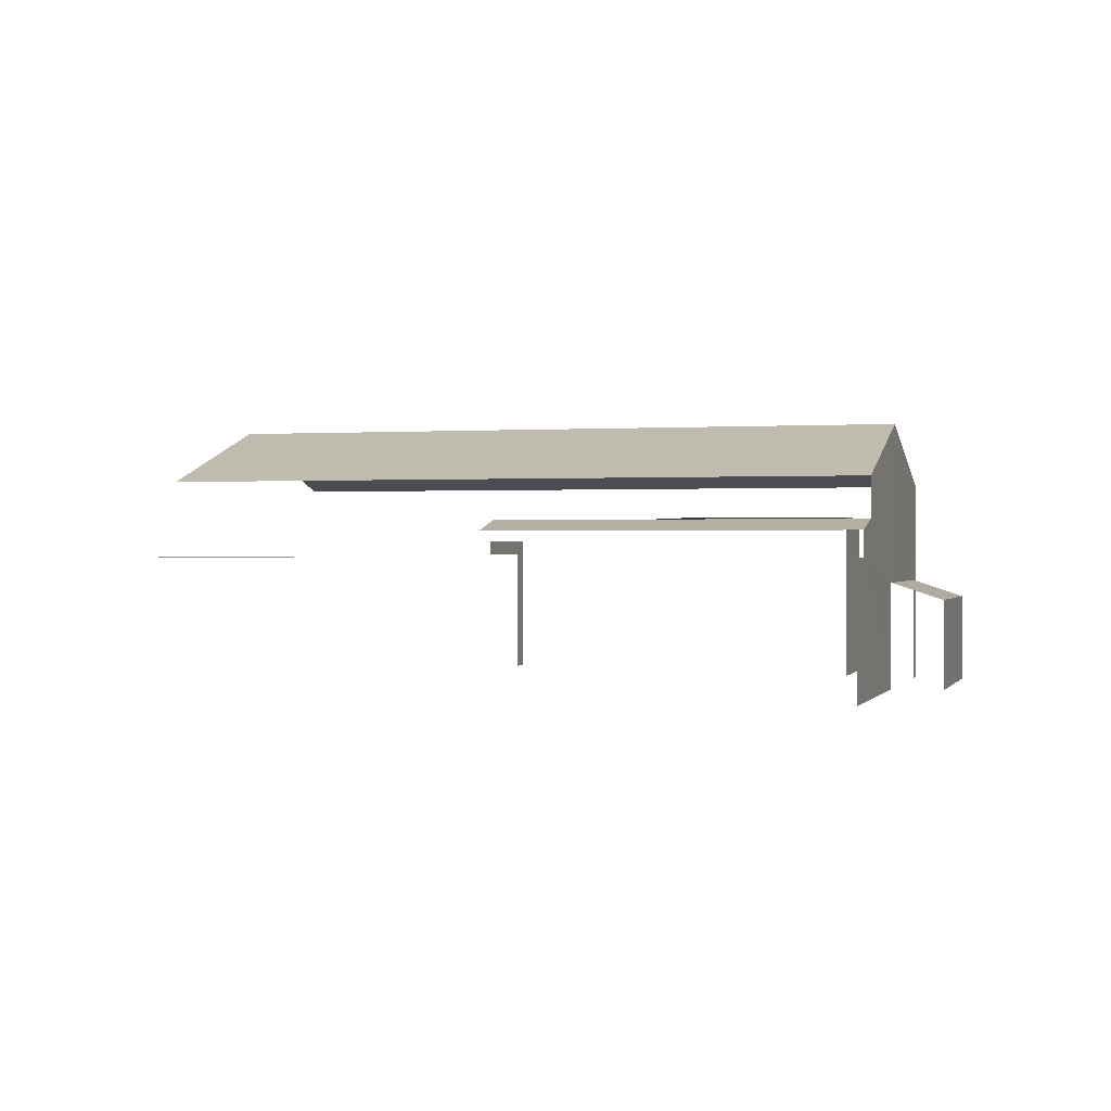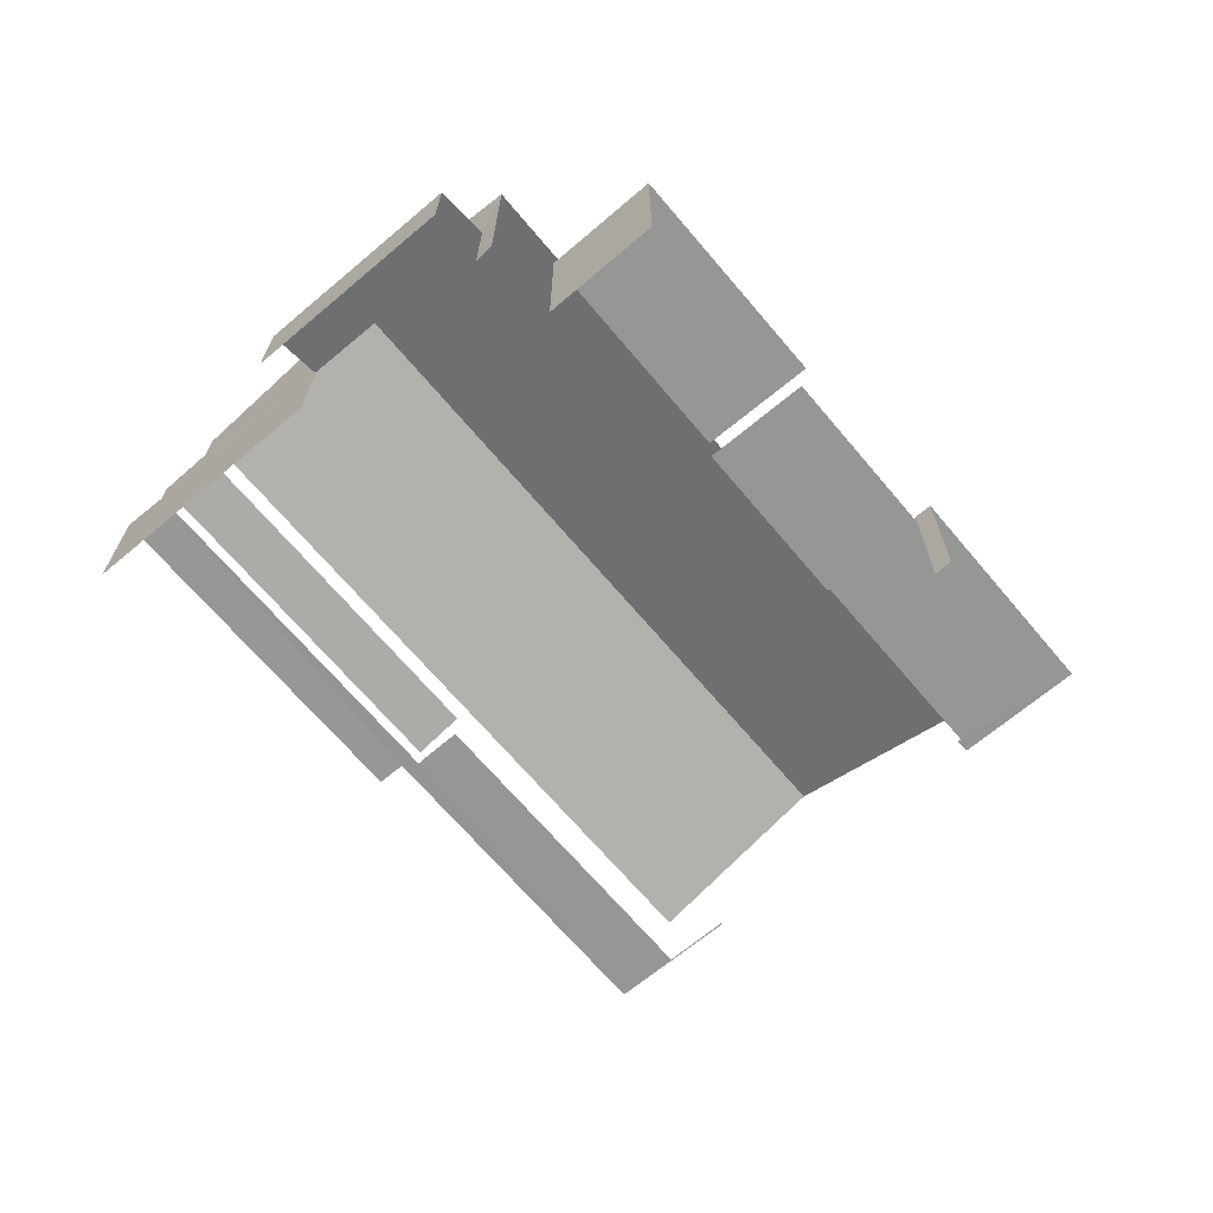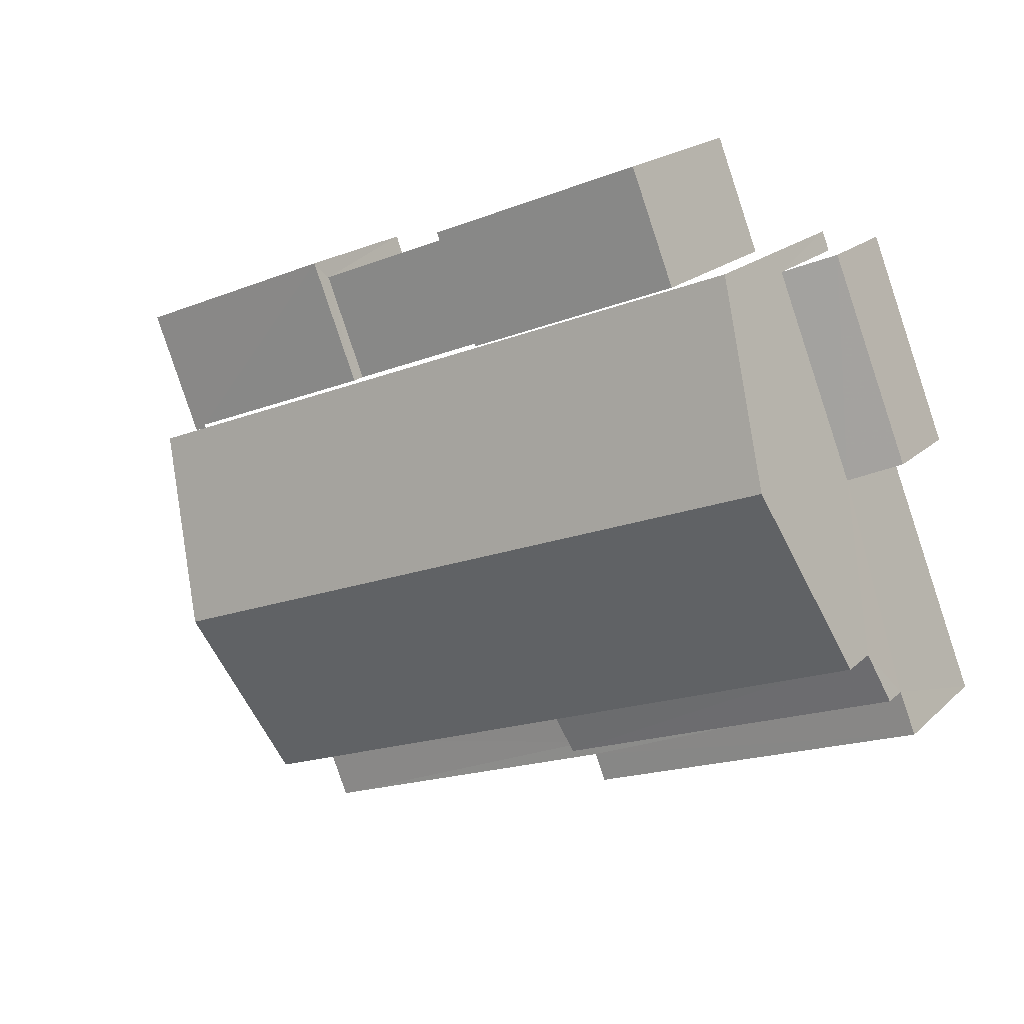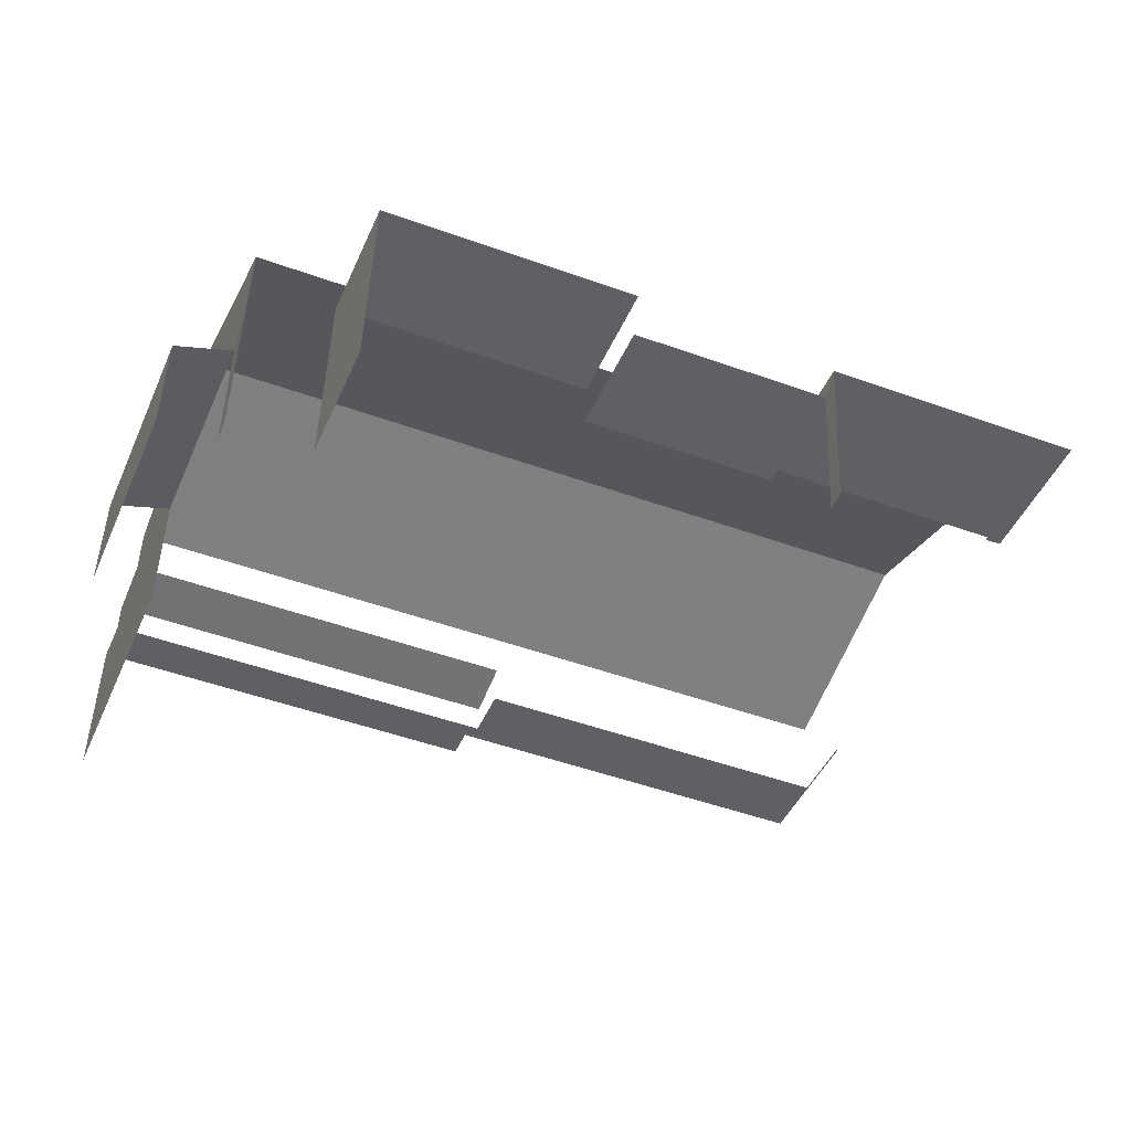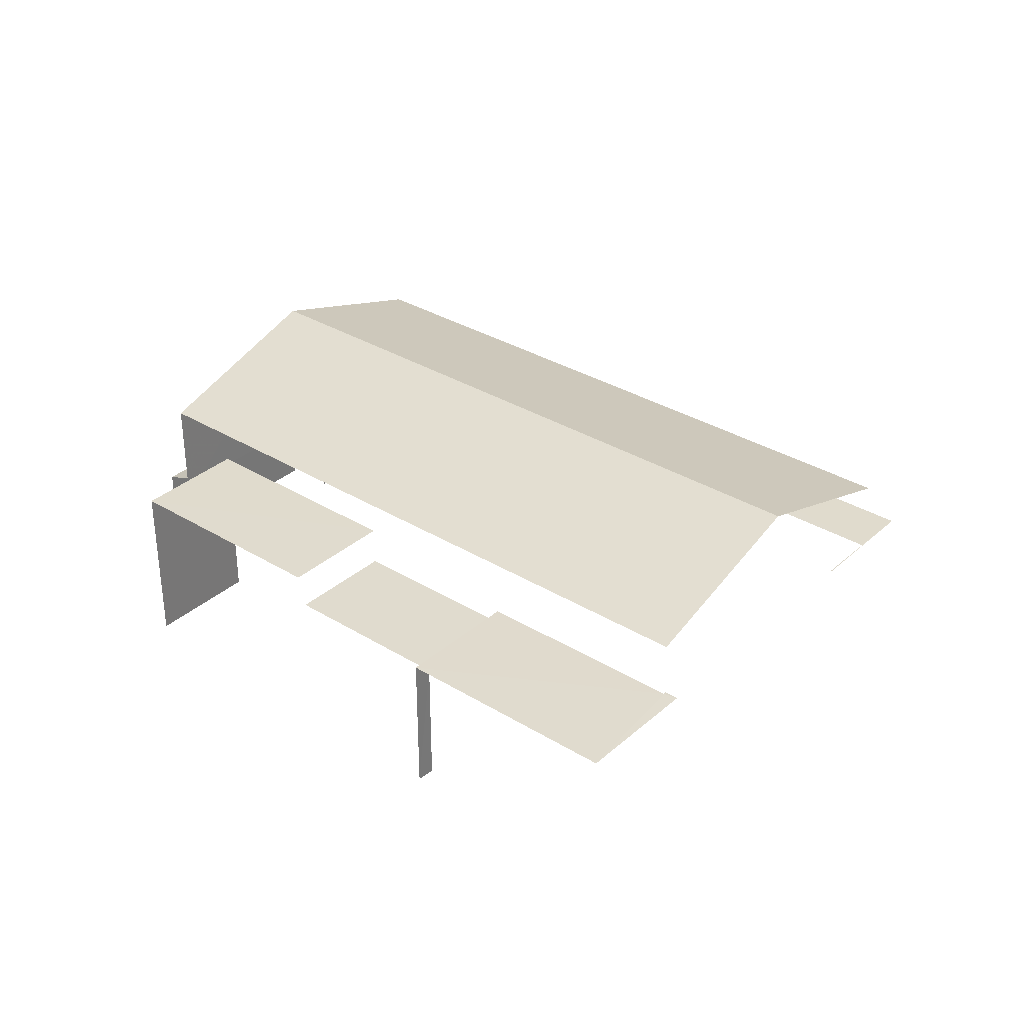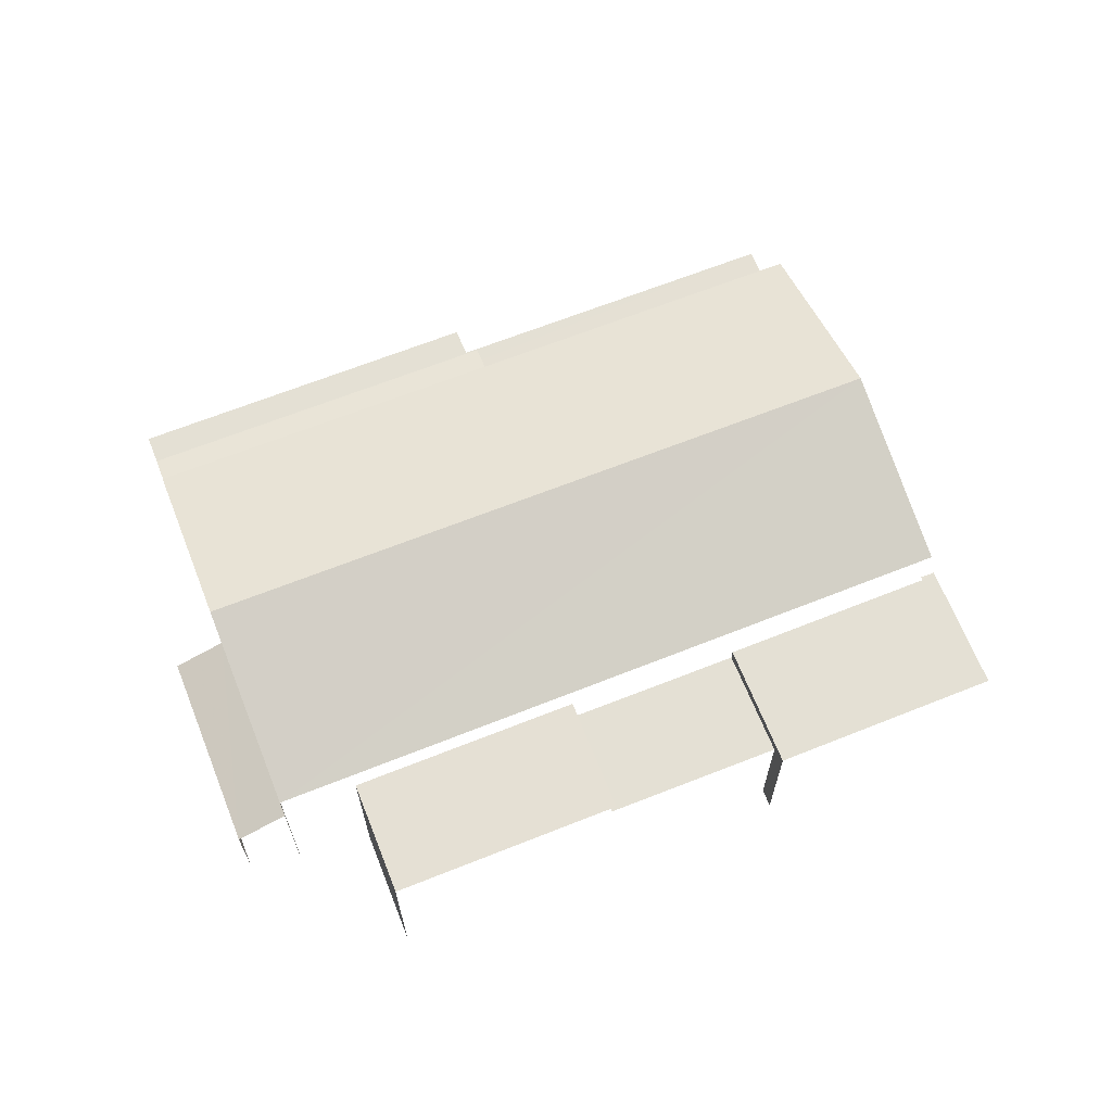
<metadata>
{"format":"obj","ext":"obj","renderer":"f3d","projection":"perspective","resolution":1024,"background":"white","views":[{"elev":0.1,"azim":37.4,"up":"+Z"},{"elev":-67.8,"azim":152.0,"up":"+Z"},{"elev":19.5,"azim":31.8,"up":"+Y"},{"elev":46.5,"azim":-178.0,"up":"+Y"},{"elev":33.4,"azim":-118.2,"up":"+Z"},{"elev":65.9,"azim":-179.9,"up":"+Z"}]}
</metadata>
<code>
v -2.199e+05 -1.238e+05 34.87
v -2.199e+05 -1.238e+05 34.87
v -2.199e+05 -1.238e+05 34.87
v -2.199e+05 -1.238e+05 34.87
v -2.199e+05 -1.238e+05 34.87
v -2.199e+05 -1.238e+05 34.87
v -2.199e+05 -1.238e+05 34.87
v -2.199e+05 -1.238e+05 34.87
v -2.199e+05 -1.238e+05 34.87
v -2.199e+05 -1.238e+05 34.87
v -2.199e+05 -1.238e+05 34.87
v -2.199e+05 -1.238e+05 34.87
v -2.199e+05 -1.238e+05 34.87
v -2.199e+05 -1.238e+05 34.87
v -2.199e+05 -1.238e+05 34.87
v -2.199e+05 -1.238e+05 34.87
v -2.199e+05 -1.238e+05 34.87
v -2.199e+05 -1.238e+05 34.87
v -2.199e+05 -1.238e+05 34.87
v -2.199e+05 -1.238e+05 34.87
v -2.199e+05 -1.238e+05 38.25
v -2.199e+05 -1.238e+05 38.02
v -2.199e+05 -1.238e+05 38.02
v -2.199e+05 -1.238e+05 38.25
v -2.199e+05 -1.238e+05 37.01
v -2.199e+05 -1.238e+05 36.67
v -2.199e+05 -1.238e+05 36.67
v -2.199e+05 -1.238e+05 37.01
v -2.199e+05 -1.238e+05 37.87
v -2.199e+05 -1.238e+05 37.87
v -2.199e+05 -1.238e+05 37.87
v -2.199e+05 -1.238e+05 37.87
v -2.199e+05 -1.238e+05 37.87
v -2.199e+05 -1.238e+05 37.87
v -2.199e+05 -1.238e+05 38.39
v -2.199e+05 -1.238e+05 38.39
v -2.199e+05 -1.238e+05 38.39
v -2.199e+05 -1.238e+05 38.39
v -2.199e+05 -1.238e+05 37.57
v -2.199e+05 -1.238e+05 37.57
v -2.199e+05 -1.238e+05 37.57
v -2.199e+05 -1.238e+05 37.57
v -2.199e+05 -1.238e+05 37.52
v -2.199e+05 -1.238e+05 37.52
v -2.199e+05 -1.238e+05 37.52
v -2.199e+05 -1.238e+05 37.52
v -2.199e+05 -1.238e+05 37.52
v -2.199e+05 -1.238e+05 37.52
v -2.199e+05 -1.238e+05 37.52
v -2.199e+05 -1.238e+05 37.52
v -2.199e+05 -1.238e+05 37.52
v -2.199e+05 -1.238e+05 37.52
v -2.199e+05 -1.238e+05 39.05
v -2.199e+05 -1.238e+05 39.05
v -2.199e+05 -1.238e+05 40.22
v -2.199e+05 -1.238e+05 40.22
v -2.199e+05 -1.238e+05 39.05
v -2.199e+05 -1.238e+05 39.05
f 1 2 3
f 4 2 5
f 6 7 8
f 9 10 11
f 12 13 14
f 9 11 15
f 16 17 15
f 15 1 7
f 18 19 20
f 14 13 18
f 19 7 6
f 5 1 11
f 15 13 16
f 2 1 5
f 11 1 15
f 19 15 7
f 18 13 19
f 19 13 15
f 33 2 4
f 33 32 2
f 11 10 49
f 51 11 49
f 9 49 10
f 9 47 49
f 19 38 20
f 31 54 29
f 42 41 29
f 20 38 53
f 35 54 53
f 42 29 35
f 38 35 53
f 29 54 35
f 15 17 44
f 43 15 44
f 15 47 9
f 15 43 47
f 23 48 46
f 23 22 48
f 8 39 37
f 37 39 35
f 8 7 39
f 35 39 42
f 34 33 4
f 5 34 4
f 50 24 57
f 57 24 58
f 50 52 24
f 58 24 21
f 51 5 11
f 34 5 51
f 54 31 34
f 51 50 57
f 54 34 55
f 51 57 55
f 34 51 55
f 36 6 8
f 37 36 8
f 32 3 2
f 32 30 3
f 39 1 40
f 39 7 1
f 45 17 16
f 45 44 17
f 13 12 26
f 25 13 26
f 18 27 14
f 18 28 27
f 52 22 24
f 52 48 22
f 21 22 23
f 21 24 22
f 25 26 27
f 28 25 27
f 29 30 31
f 30 32 31
f 31 33 34
f 31 32 33
f 35 36 37
f 35 38 36
f 39 40 41
f 42 39 41
f 43 44 45
f 43 45 46
f 47 43 48
f 49 47 50
f 51 49 50
f 52 50 48
f 43 46 48
f 50 47 48
f 53 54 55
f 56 53 55
f 57 58 56
f 55 57 56
f 1 3 40
f 3 30 40
f 40 29 41
f 40 30 29
f 27 12 14
f 27 26 12
f 19 6 36
f 38 19 36
f 56 58 25
f 28 53 56
f 53 28 20
f 16 46 45
f 20 28 18
f 21 23 46
f 25 58 21
f 13 46 16
f 25 46 13
f 28 56 25
f 25 21 46

</code>
